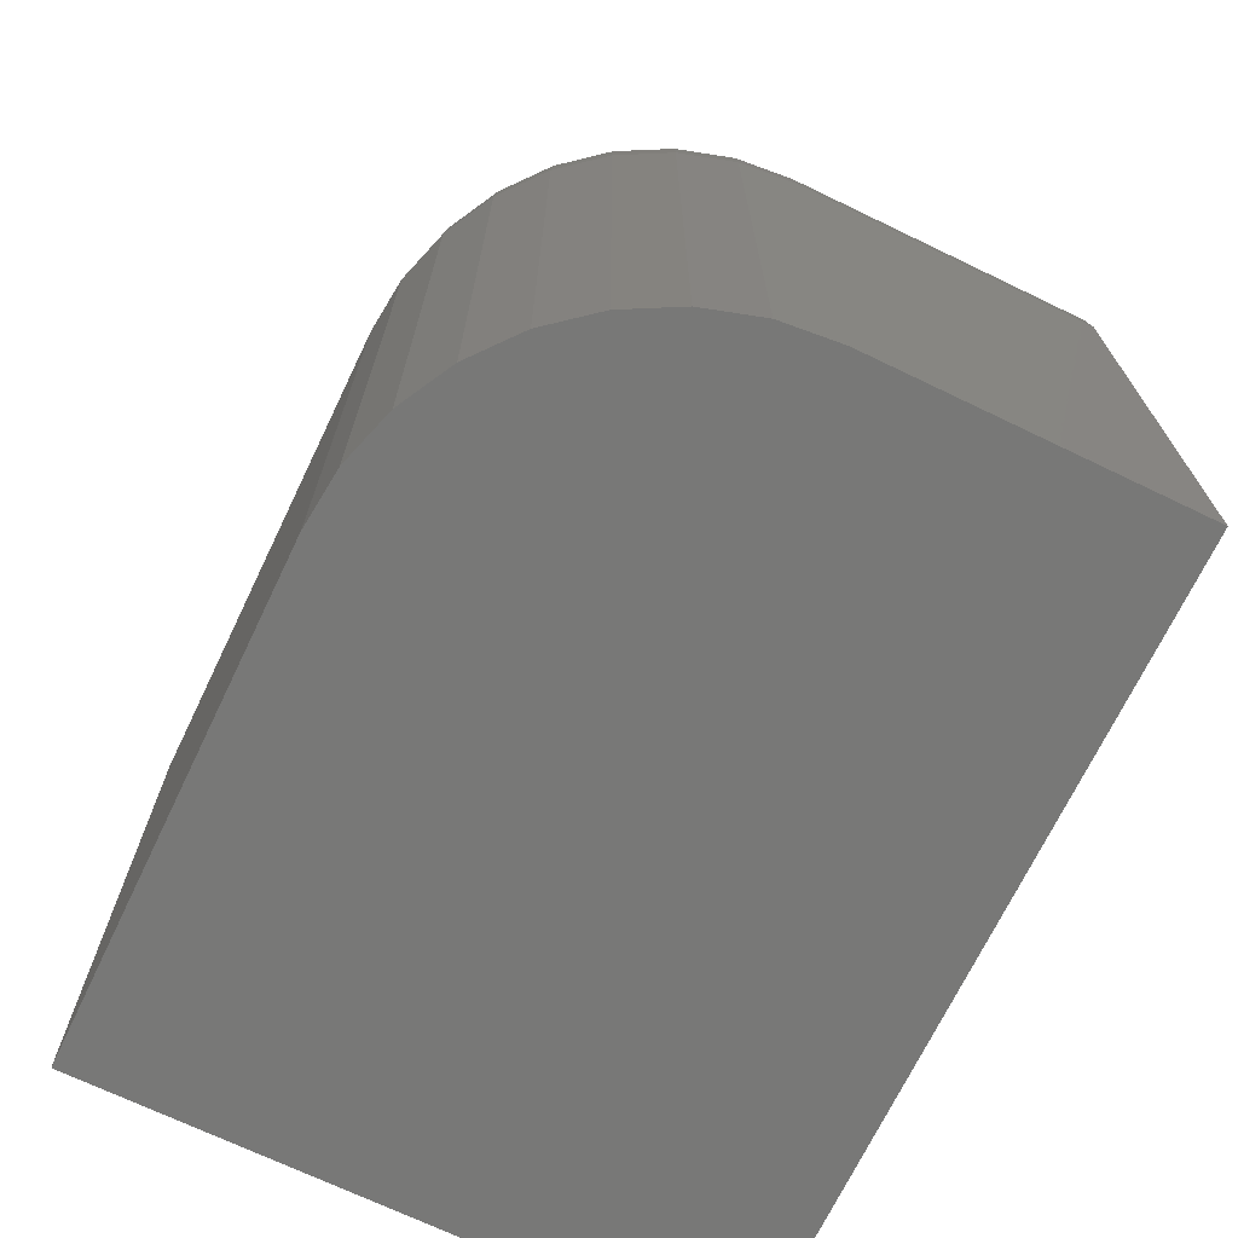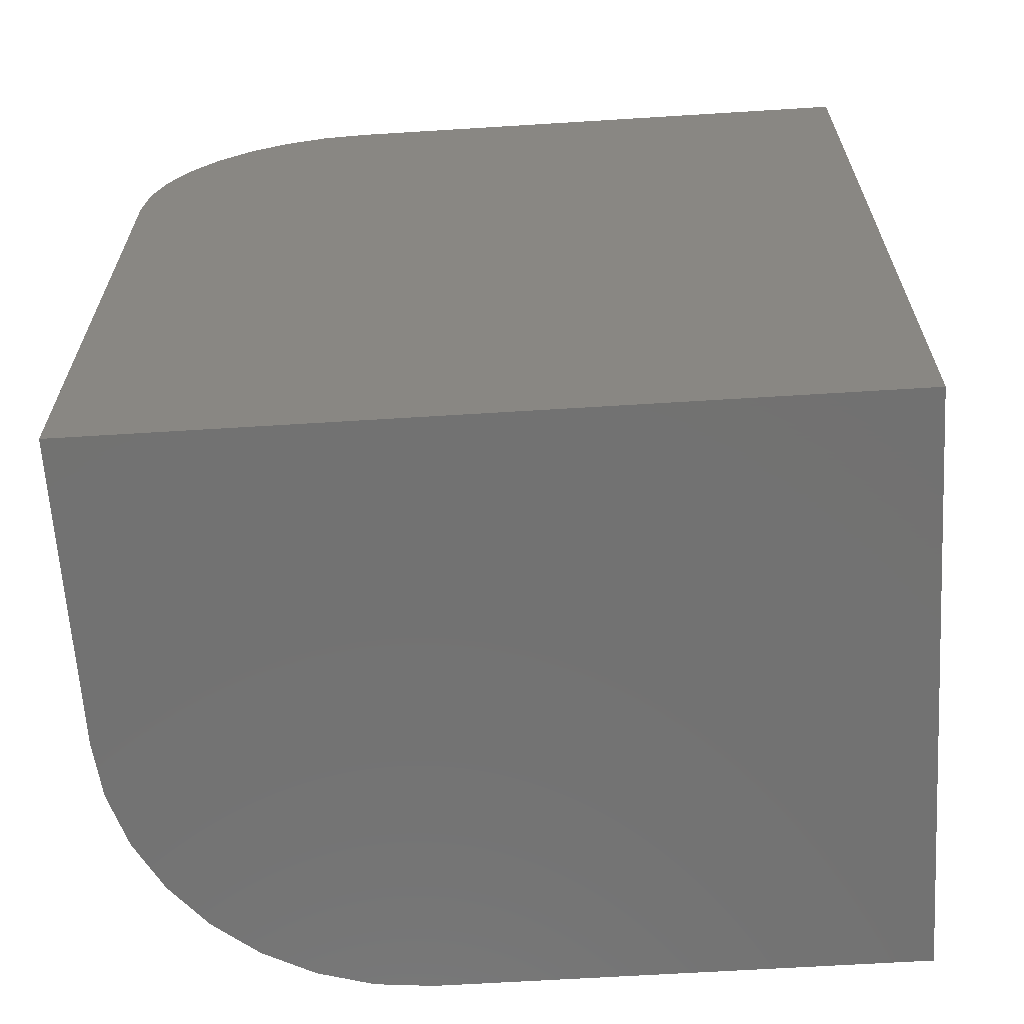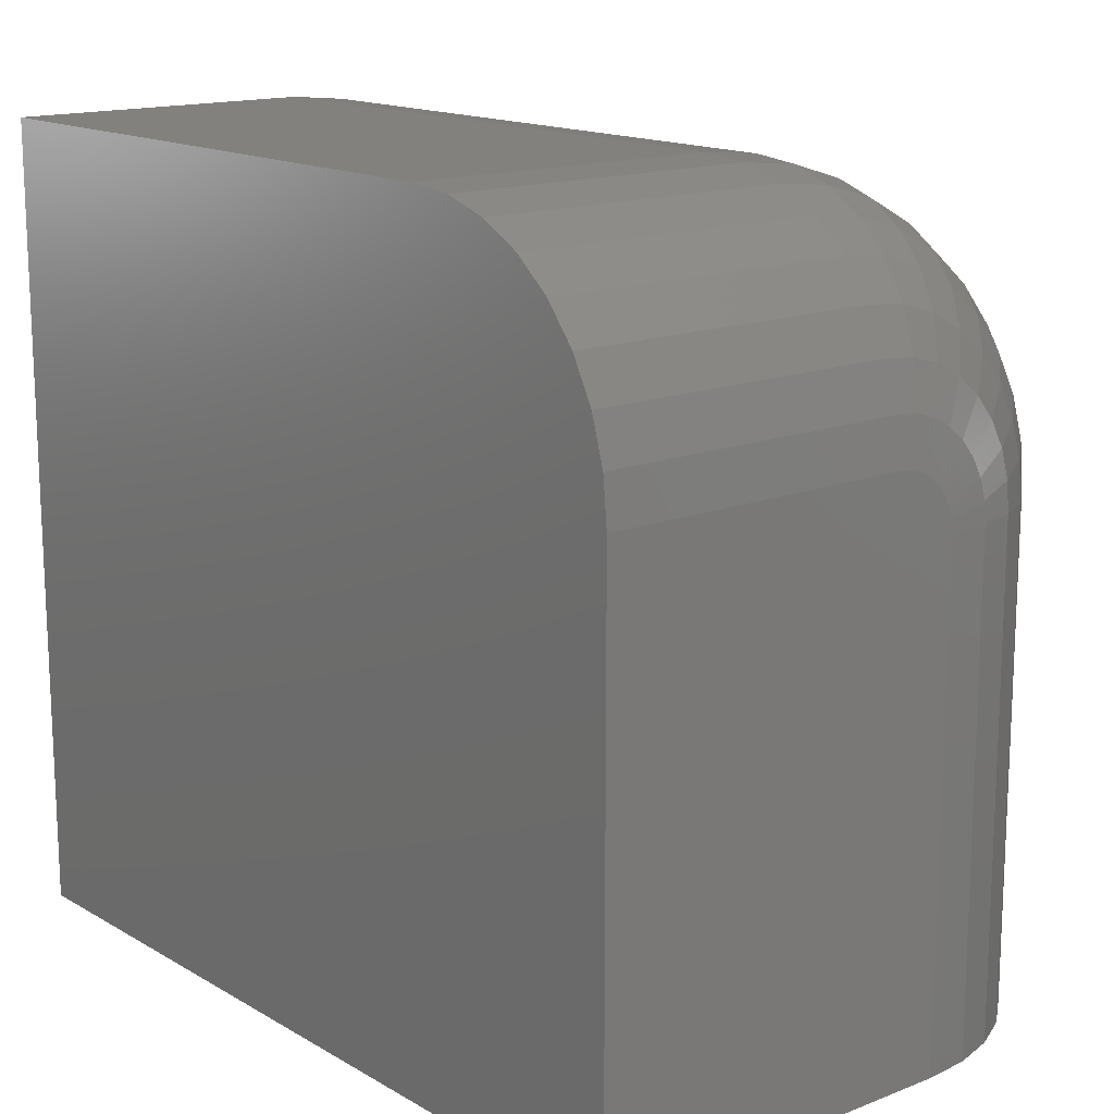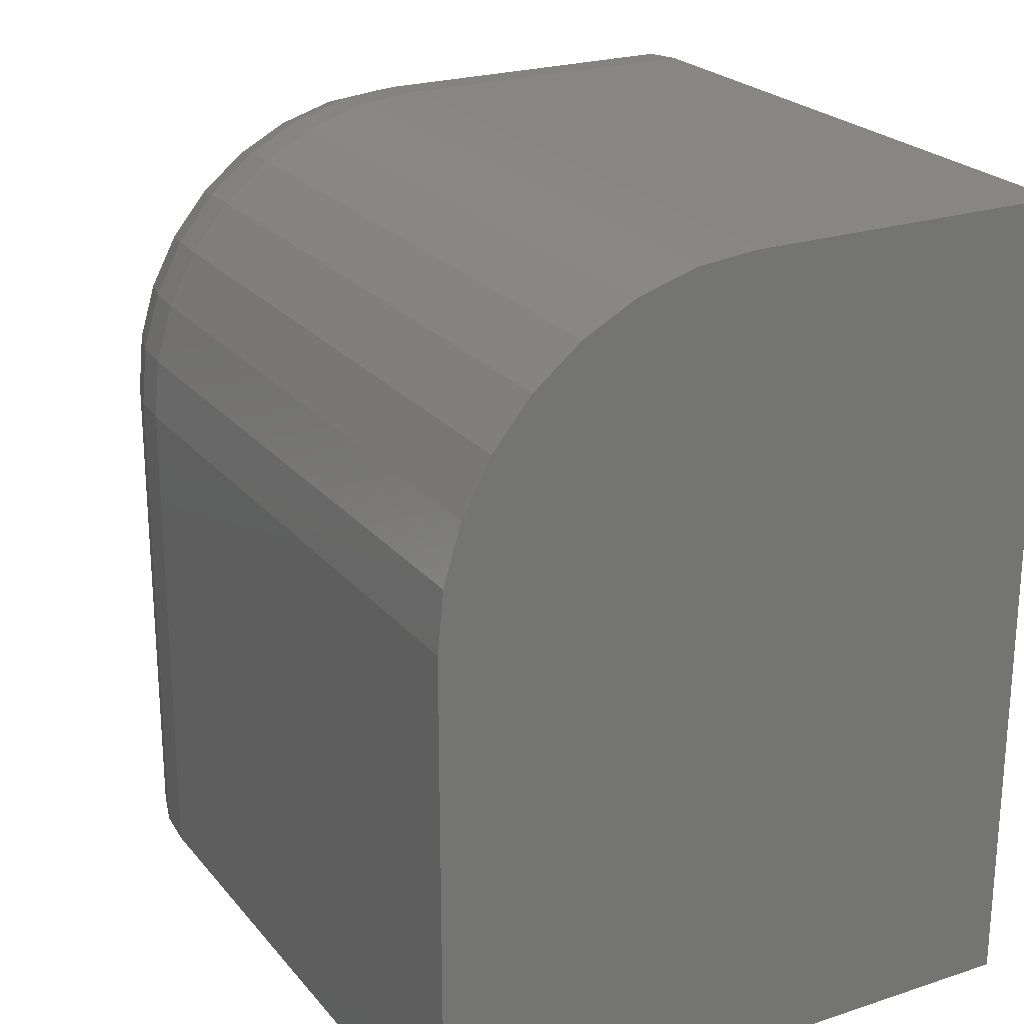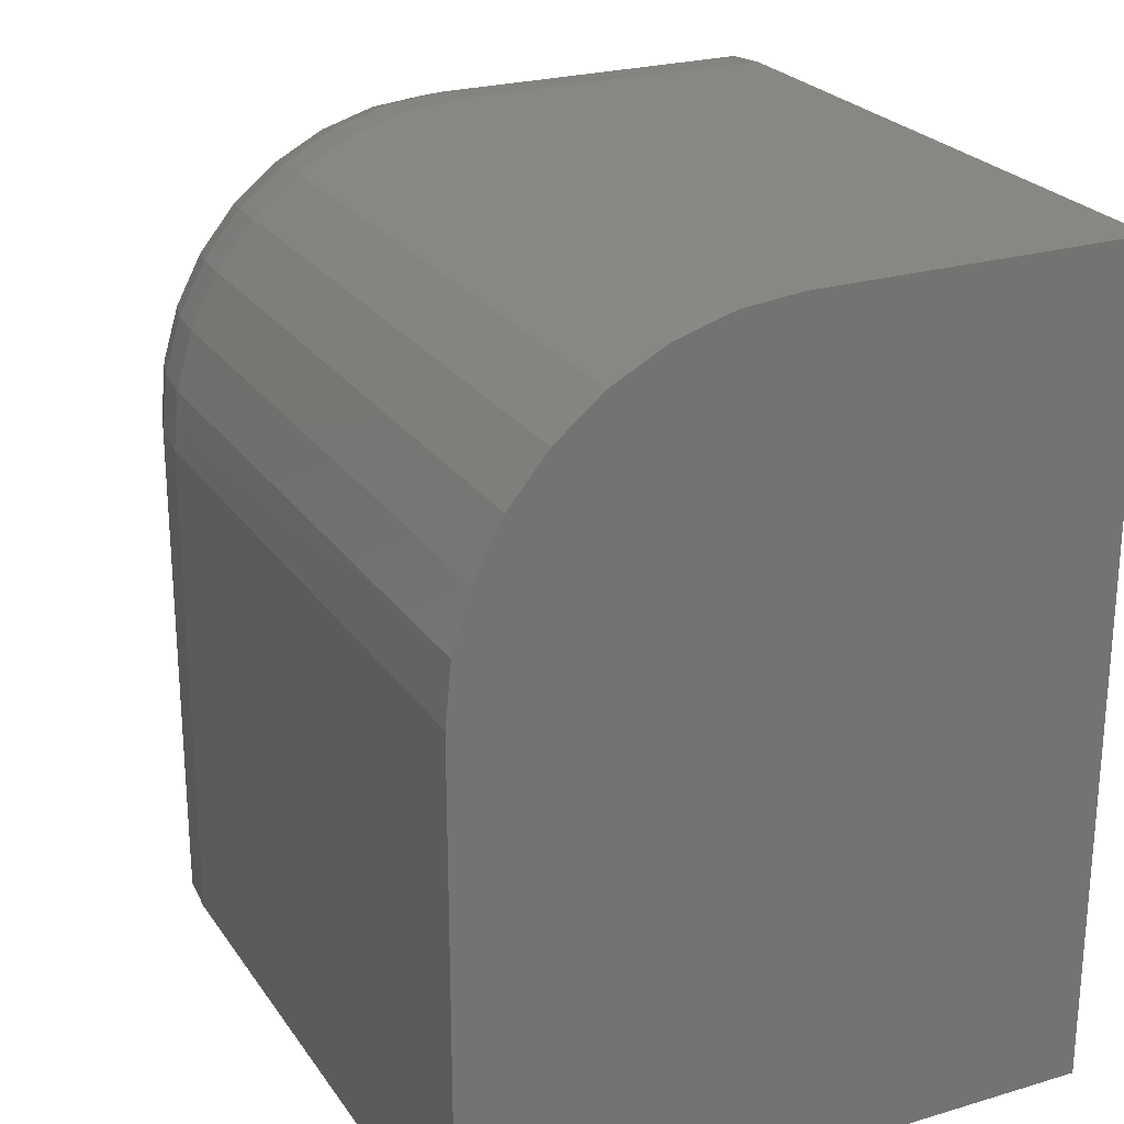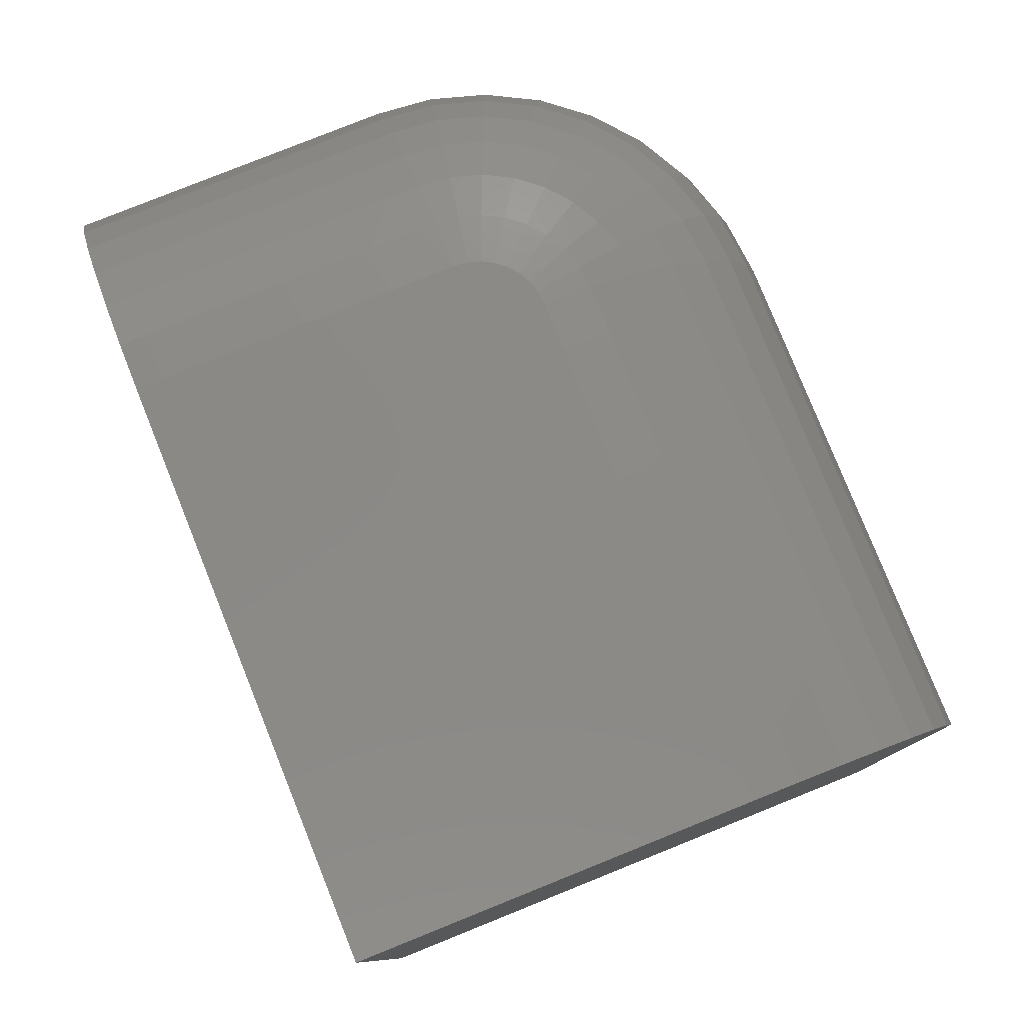
<metadata>
{"format":"stl","ext":"stl","renderer":"f3d","projection":"perspective","resolution":1024,"background":"white","views":[{"elev":-70.5,"azim":154.3,"up":"+Z"},{"elev":-63.9,"azim":-86.4,"up":"+Z"},{"elev":15.2,"azim":-39.6,"up":"+Y"},{"elev":23.2,"azim":151.0,"up":"+Y"},{"elev":24.3,"azim":153.9,"up":"+Y"},{"elev":79.4,"azim":-21.9,"up":"+Z"}]}
</metadata>
<code>
# stl→obj: 112 verts, 220 faces
v -0.6357 1.269e-17 0.1016
v -0.6357 2.527e-17 0.3281
v -0.6144 -0.002102 0.1016
v -0.6144 -0.002102 0.3281
v -0.5938 -0.008326 0.1016
v -0.5938 -0.008326 0.3281
v -0.5749 -0.01843 0.1016
v -0.5749 -0.01843 0.3281
v -0.5584 -0.03204 0.1016
v -0.5584 -0.03204 0.3281
v -0.5447 -0.04861 0.1016
v -0.5447 -0.04861 0.3281
v -0.5346 -0.06752 0.1016
v -0.5346 -0.06752 0.3281
v -0.5284 -0.08804 0.1016
v -0.5284 -0.08804 0.3281
v -0.5263 -0.1094 0.1016
v -0.5263 -0.1094 0.3281
v -0.75 0 0.1016
v -0.75 1.258e-17 0.3281
v -0.6227 -0.08989 0.4141
v -0.614 -0.1004 0.4141
v -0.6162 -0.09635 0.4141
v -0.6191 -0.0928 0.4141
v -0.75 -0.2891 0.4141
v -0.6123 -0.2891 0.4141
v -0.6123 -0.1094 0.4141
v -0.6127 -0.1048 0.4141
v -0.75 -0.08594 0.4141
v -0.6267 -0.08772 0.4141
v -0.6311 -0.08639 0.4141
v -0.6357 -0.08594 0.4141
v -0.5263 -0.2891 0.1016
v -0.5263 -0.2891 0.3281
v -0.75 -0.2891 0.1016
v -0.528 -0.2891 0.3449
v -0.5329 -0.2891 0.361
v -0.5408 -0.2891 0.3759
v -0.5515 -0.2891 0.3889
v -0.5645 -0.2891 0.3996
v -0.5794 -0.2891 0.4075
v -0.5955 -0.2891 0.4124
v -0.75 -0.06917 0.4124
v -0.75 -0.05305 0.4075
v -0.75 -0.03819 0.3996
v -0.75 -0.02517 0.3889
v -0.75 -0.01448 0.3759
v -0.75 -0.006542 0.361
v -0.75 -0.001651 0.3449
v -0.5955 -0.1094 0.4124
v -0.5794 -0.1094 0.4075
v -0.5645 -0.1094 0.3996
v -0.5515 -0.1094 0.3889
v -0.5408 -0.1094 0.3759
v -0.5329 -0.1094 0.361
v -0.528 -0.1094 0.3449
v -0.6357 -0.001651 0.3449
v -0.6357 -0.006542 0.361
v -0.6357 -0.01448 0.3759
v -0.6357 -0.02517 0.3889
v -0.6357 -0.03819 0.3996
v -0.6357 -0.05305 0.4075
v -0.6357 -0.06917 0.4124
v -0.6278 -0.06994 0.4124
v -0.6247 -0.05413 0.4075
v -0.6218 -0.03956 0.3996
v -0.6193 -0.02679 0.3889
v -0.6172 -0.01631 0.3759
v -0.6156 -0.008518 0.361
v -0.6147 -0.003721 0.3449
v -0.5963 -0.1015 0.4124
v -0.5804 -0.09839 0.4075
v -0.5659 -0.09549 0.3996
v -0.5531 -0.09295 0.3889
v -0.5426 -0.09086 0.3759
v -0.5348 -0.08931 0.361
v -0.53 -0.08836 0.3449
v -0.5985 -0.09399 0.4124
v -0.5837 -0.08782 0.4075
v -0.5699 -0.08213 0.3996
v -0.5579 -0.07715 0.3889
v -0.548 -0.07306 0.3759
v -0.5407 -0.07002 0.361
v -0.5362 -0.06815 0.3449
v -0.6023 -0.08704 0.4124
v -0.5889 -0.07808 0.4075
v -0.5765 -0.06983 0.3996
v -0.5657 -0.06259 0.3889
v -0.5568 -0.05666 0.3759
v -0.5502 -0.05224 0.361
v -0.5461 -0.04953 0.3449
v -0.6073 -0.08095 0.4124
v -0.5959 -0.06955 0.4075
v -0.5854 -0.05904 0.3996
v -0.5761 -0.04983 0.3889
v -0.5686 -0.04228 0.3759
v -0.563 -0.03666 0.361
v -0.5595 -0.0332 0.3449
v -0.6134 -0.07595 0.4124
v -0.6044 -0.06254 0.4075
v -0.5961 -0.05019 0.3996
v -0.5889 -0.03936 0.3889
v -0.583 -0.03048 0.3759
v -0.5786 -0.02387 0.361
v -0.5758 -0.01981 0.3449
v -0.6203 -0.07223 0.4124
v -0.6141 -0.05734 0.4075
v -0.6085 -0.04361 0.3996
v -0.6035 -0.03158 0.3889
v -0.5994 -0.02171 0.3759
v -0.5963 -0.01437 0.361
v -0.5945 -0.009851 0.3449
f 1 2 3
f 3 2 4
f 3 4 5
f 5 4 6
f 5 6 7
f 7 6 8
f 7 8 9
f 9 8 10
f 9 10 11
f 11 10 12
f 11 12 13
f 13 12 14
f 13 14 15
f 15 14 16
f 15 16 17
f 17 16 18
f 19 20 1
f 1 20 2
f 21 22 23
f 21 23 24
f 25 26 27
f 25 27 28
f 25 28 29
f 28 22 21
f 28 21 30
f 28 30 31
f 28 31 32
f 28 32 29
f 33 17 34
f 34 17 18
f 25 35 33
f 25 33 34
f 25 34 36
f 25 36 37
f 25 37 38
f 25 38 39
f 25 39 40
f 25 40 41
f 25 41 42
f 25 42 26
f 29 43 25
f 20 19 35
f 20 35 25
f 20 25 43
f 20 43 44
f 20 44 45
f 20 45 46
f 20 46 47
f 20 47 48
f 20 48 49
f 27 26 50
f 50 26 42
f 50 42 51
f 51 42 41
f 51 41 52
f 52 41 40
f 52 40 53
f 53 40 39
f 53 39 54
f 54 39 38
f 54 38 55
f 55 38 37
f 55 37 56
f 56 37 36
f 56 36 18
f 18 36 34
f 2 20 57
f 57 20 49
f 57 49 58
f 58 49 48
f 58 48 59
f 59 48 47
f 59 47 60
f 60 47 46
f 60 46 61
f 61 46 45
f 61 45 62
f 62 45 44
f 62 44 63
f 63 44 43
f 63 43 32
f 32 43 29
f 32 31 63
f 63 31 64
f 63 64 62
f 62 64 65
f 62 65 61
f 61 65 66
f 61 66 60
f 60 66 67
f 60 67 59
f 59 67 68
f 59 68 58
f 58 68 69
f 58 69 57
f 57 69 70
f 57 70 2
f 2 70 4
f 28 27 71
f 71 27 50
f 71 50 72
f 72 50 51
f 72 51 73
f 73 51 52
f 73 52 74
f 74 52 53
f 74 53 75
f 75 53 54
f 75 54 76
f 76 54 55
f 76 55 77
f 77 55 56
f 77 56 16
f 16 56 18
f 22 28 78
f 78 28 71
f 78 71 79
f 79 71 72
f 79 72 80
f 80 72 73
f 80 73 81
f 81 73 74
f 81 74 82
f 82 74 75
f 82 75 83
f 83 75 76
f 83 76 84
f 84 76 77
f 84 77 14
f 14 77 16
f 23 22 85
f 85 22 78
f 85 78 86
f 86 78 79
f 86 79 87
f 87 79 80
f 87 80 88
f 88 80 81
f 88 81 89
f 89 81 82
f 89 82 90
f 90 82 83
f 90 83 91
f 91 83 84
f 91 84 12
f 12 84 14
f 24 23 92
f 92 23 85
f 92 85 93
f 93 85 86
f 93 86 94
f 94 86 87
f 94 87 95
f 95 87 88
f 95 88 96
f 96 88 89
f 96 89 97
f 97 89 90
f 97 90 98
f 98 90 91
f 98 91 10
f 10 91 12
f 21 24 99
f 99 24 92
f 99 92 100
f 100 92 93
f 100 93 101
f 101 93 94
f 101 94 102
f 102 94 95
f 102 95 103
f 103 95 96
f 103 96 104
f 104 96 97
f 104 97 105
f 105 97 98
f 105 98 8
f 8 98 10
f 30 21 106
f 106 21 99
f 106 99 107
f 107 99 100
f 107 100 108
f 108 100 101
f 108 101 109
f 109 101 102
f 109 102 110
f 110 102 103
f 110 103 111
f 111 103 104
f 111 104 112
f 112 104 105
f 112 105 6
f 6 105 8
f 31 30 64
f 64 30 106
f 64 106 65
f 65 106 107
f 65 107 66
f 66 107 108
f 66 108 67
f 67 108 109
f 67 109 68
f 68 109 110
f 68 110 69
f 69 110 111
f 69 111 70
f 70 111 112
f 70 112 4
f 4 112 6
f 1 3 19
f 17 33 35
f 17 35 19
f 17 19 3
f 17 3 5
f 17 5 7
f 17 7 9
f 17 9 11
f 17 11 13
f 17 13 15

</code>
